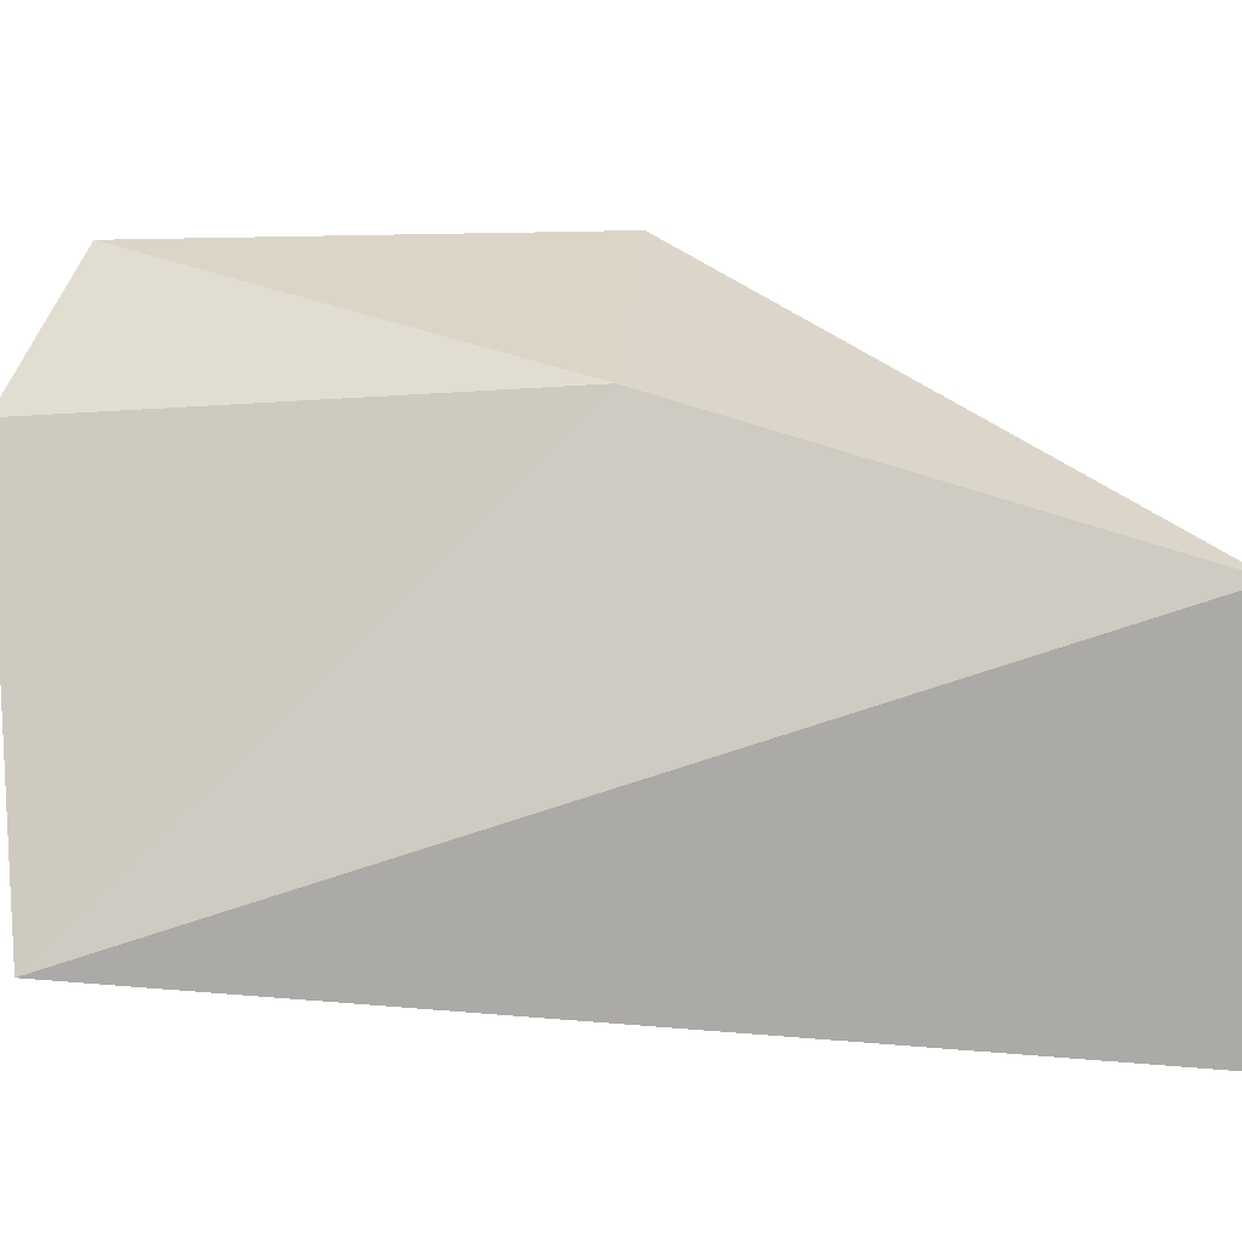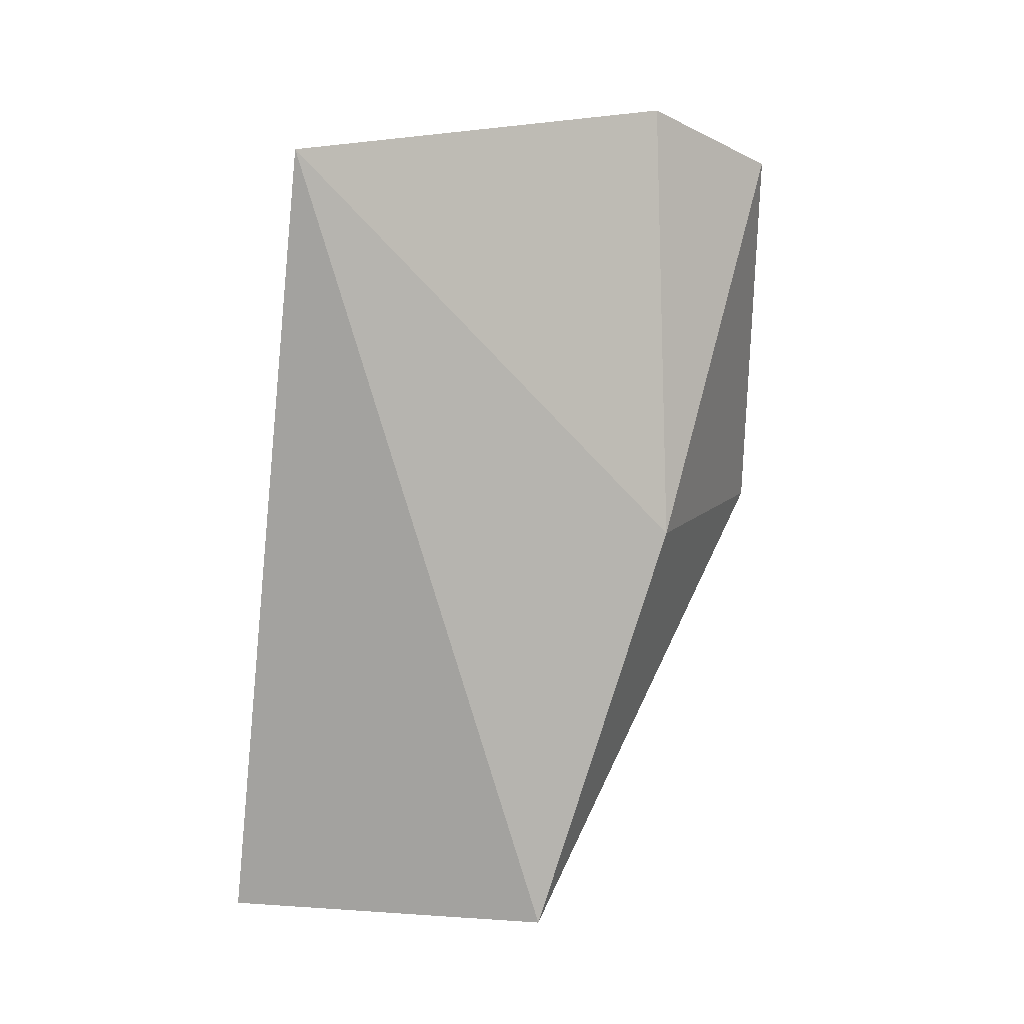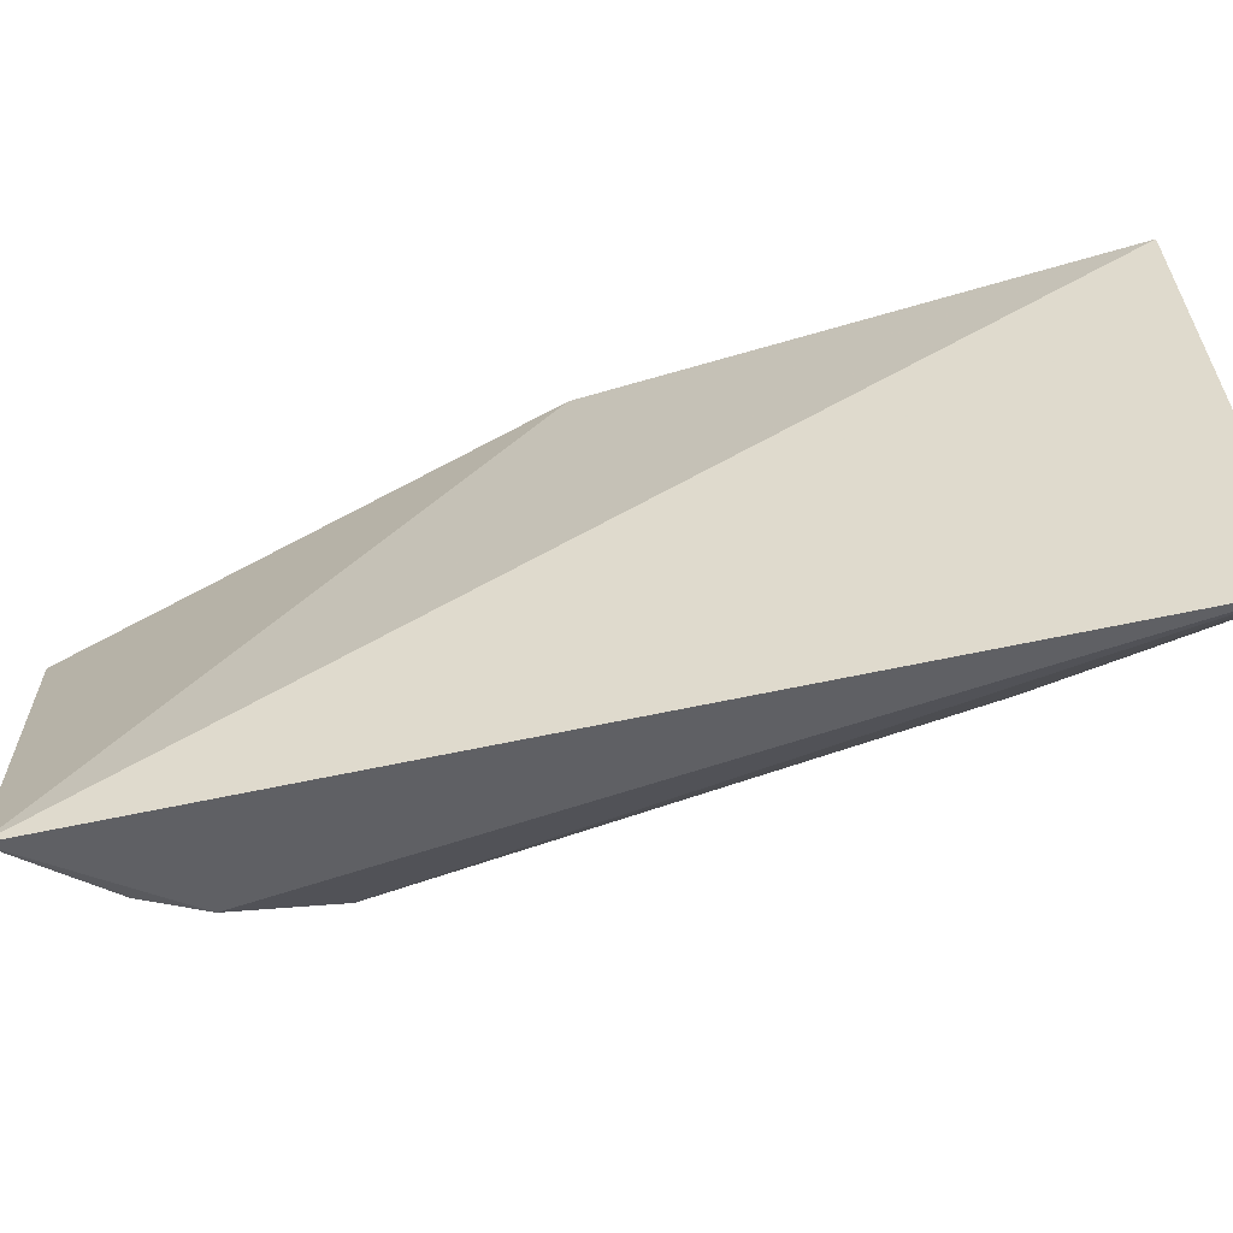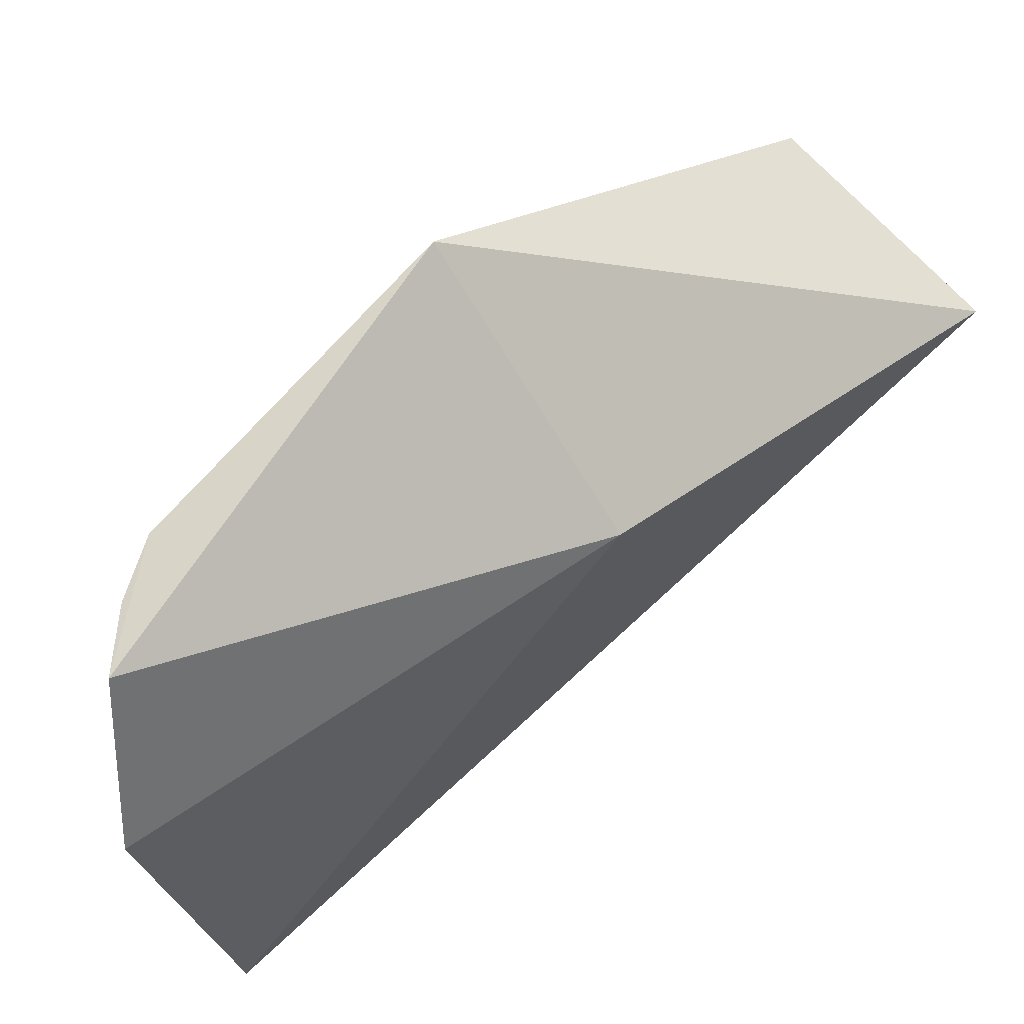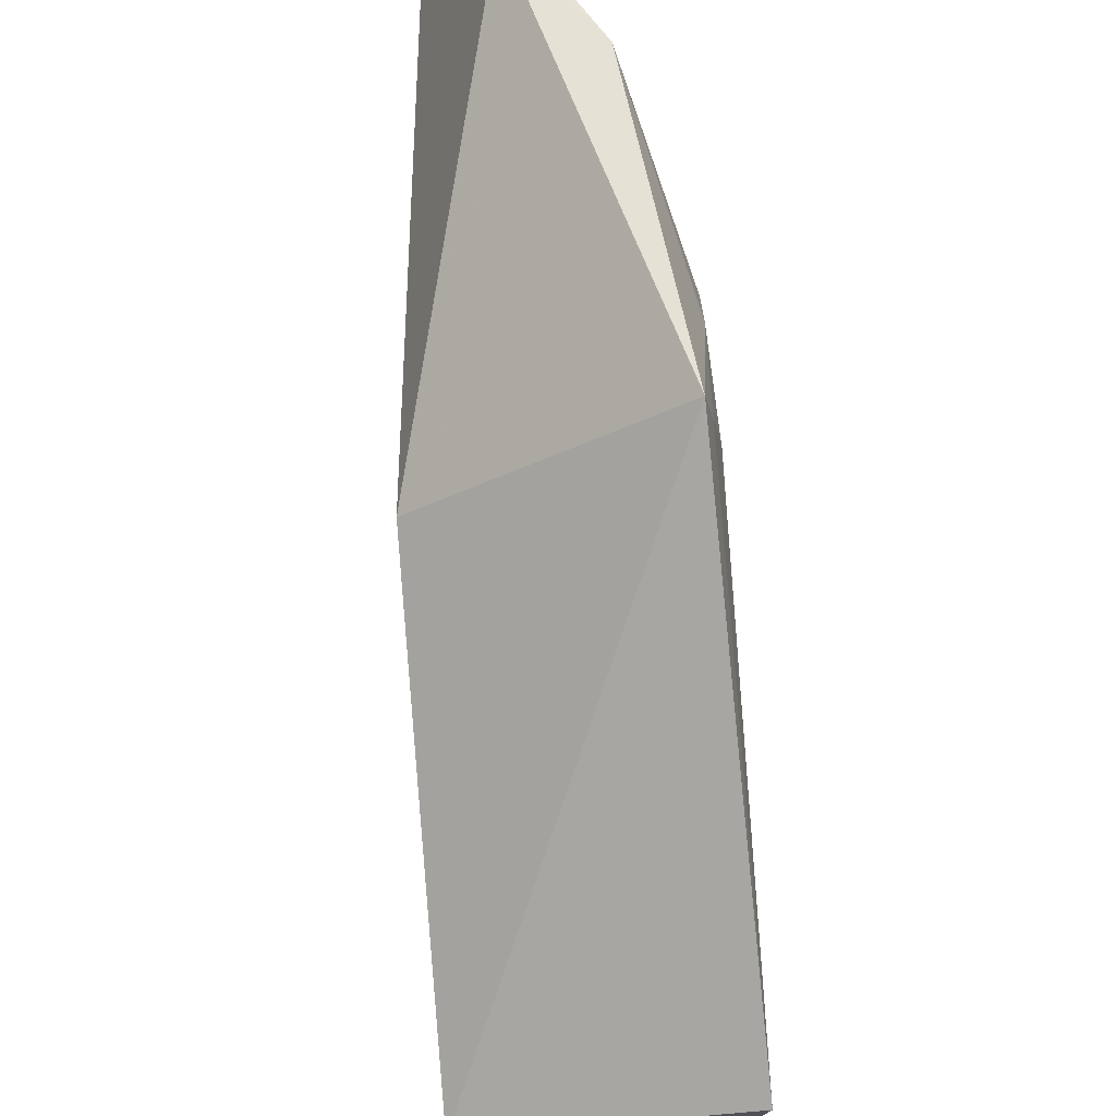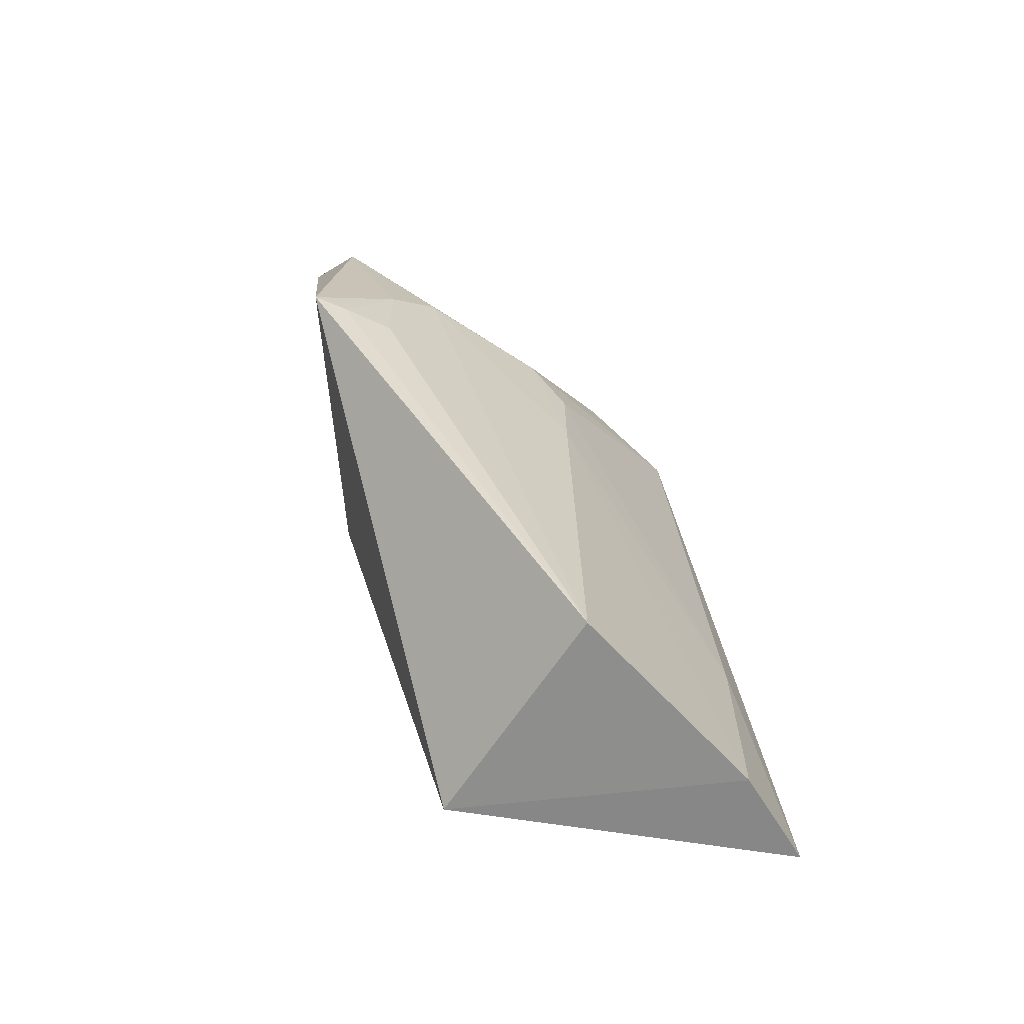
<metadata>
{"format":"obj","ext":"obj","renderer":"f3d","projection":"perspective","resolution":1024,"background":"white","views":[{"elev":-9.9,"azim":96.3,"up":"+Y"},{"elev":9.8,"azim":74.9,"up":"+Z"},{"elev":-68.2,"azim":111.9,"up":"+Y"},{"elev":65.5,"azim":49.3,"up":"+Y"},{"elev":69.9,"azim":175.1,"up":"+Y"},{"elev":-64.7,"azim":-123.4,"up":"+Z"}]}
</metadata>
<code>
v -0.02197 0.000916 0.07813
v -0.02101 -0.0115 0.07678
v -0.02042 -0.003608 0.0504
v -0.02794 -0.003608 0.0504
v -0.02779 -0.002043 0.06843
v -0.02482 -0.01347 0.05047
v -0.0273 0.006391 0.06402
v -0.02042 0.0009063 0.06394
v -0.026 -0.006201 0.07346
v -0.02623 -0.01052 0.05036
v -0.02621 0.005117 0.0735
v -0.02779 0.003772 0.06384
v -0.02473 -0.007615 0.0748
v -0.0278 -0.003409 0.06683
v -0.02613 -0.009033 0.071
v -0.02382 0.005513 0.07639
v -0.02753 0.005337 0.06392
v -0.02784 0.002245 0.06828
v -0.02787 -0.003379 0.06393
v -0.02617 -0.0105 0.05641
v -0.02468 -0.01039 0.07336
v -0.02524 0.005203 0.07501
v -0.02773 0.003786 0.06692
v -0.02366 -0.0105 0.07483
f 6 3 2
f 7 3 4
f 8 1 2
f 8 2 3
f 8 3 7
f 10 4 3
f 10 3 6
f 11 5 9
f 13 2 1
f 15 9 5
f 15 5 14
f 16 8 7
f 16 7 11
f 16 1 8
f 17 7 4
f 17 4 12
f 18 12 4
f 18 5 11
f 19 4 10
f 19 18 4
f 19 14 5
f 19 5 18
f 20 10 6
f 20 6 15
f 20 15 14
f 20 19 10
f 20 14 19
f 21 13 9
f 21 9 15
f 21 15 6
f 21 6 2
f 22 16 11
f 22 11 9
f 22 9 13
f 22 13 1
f 22 1 16
f 23 17 12
f 23 12 18
f 23 7 17
f 23 18 11
f 23 11 7
f 24 21 2
f 24 2 13
f 24 13 21

</code>
